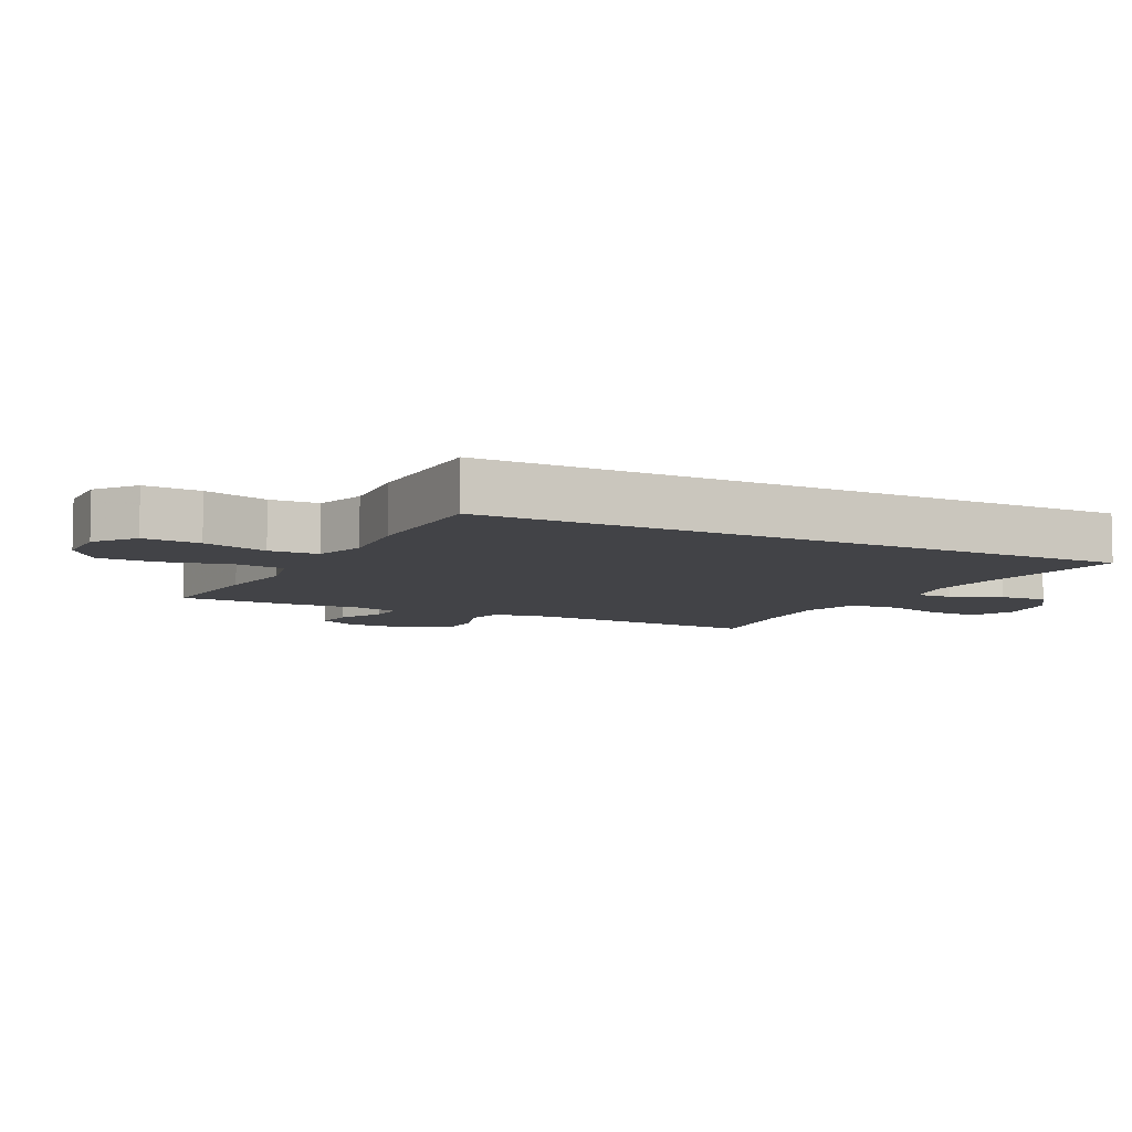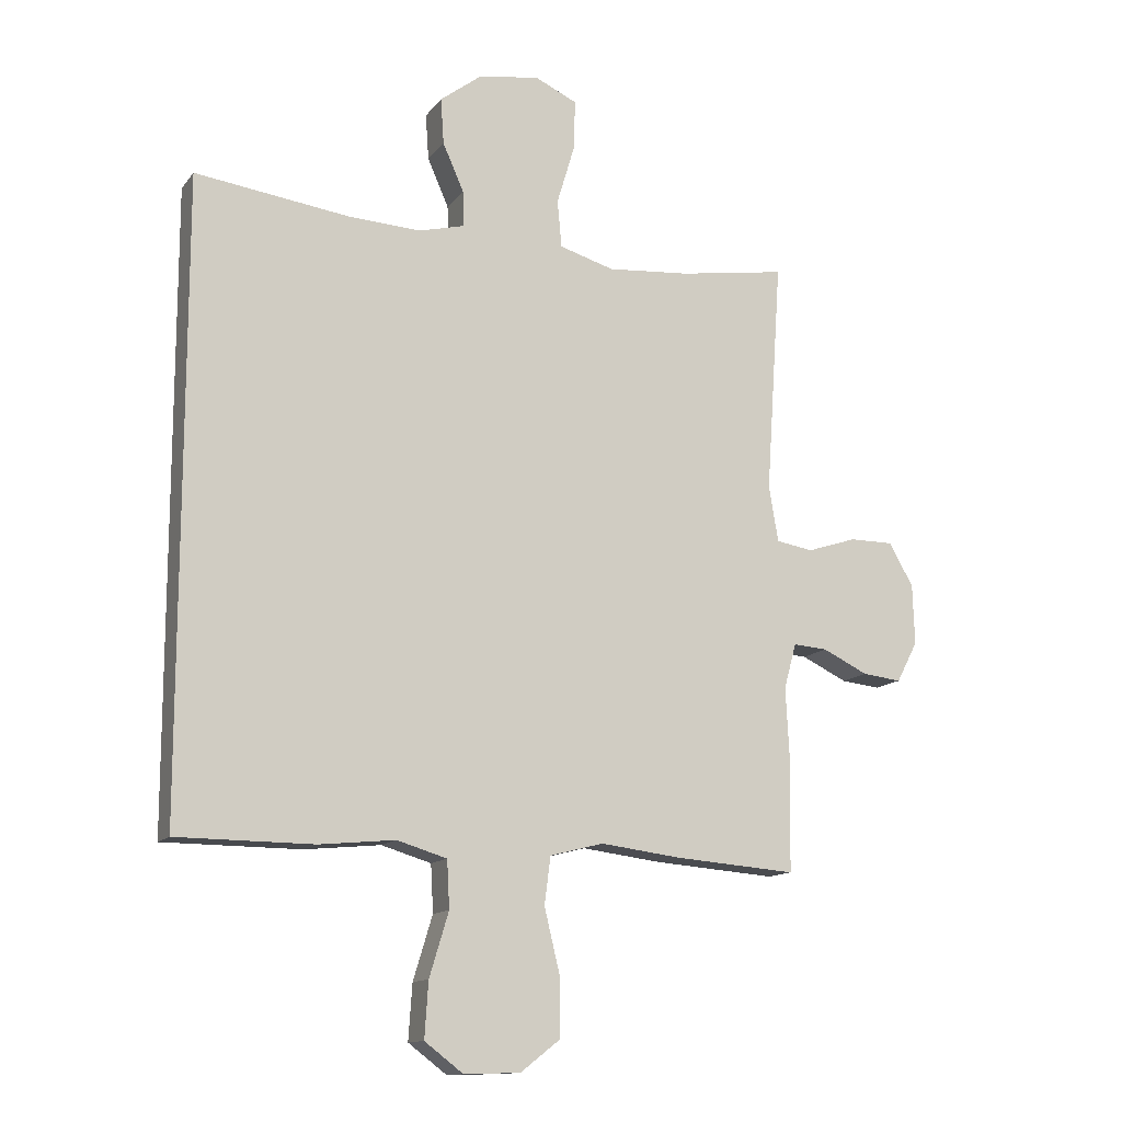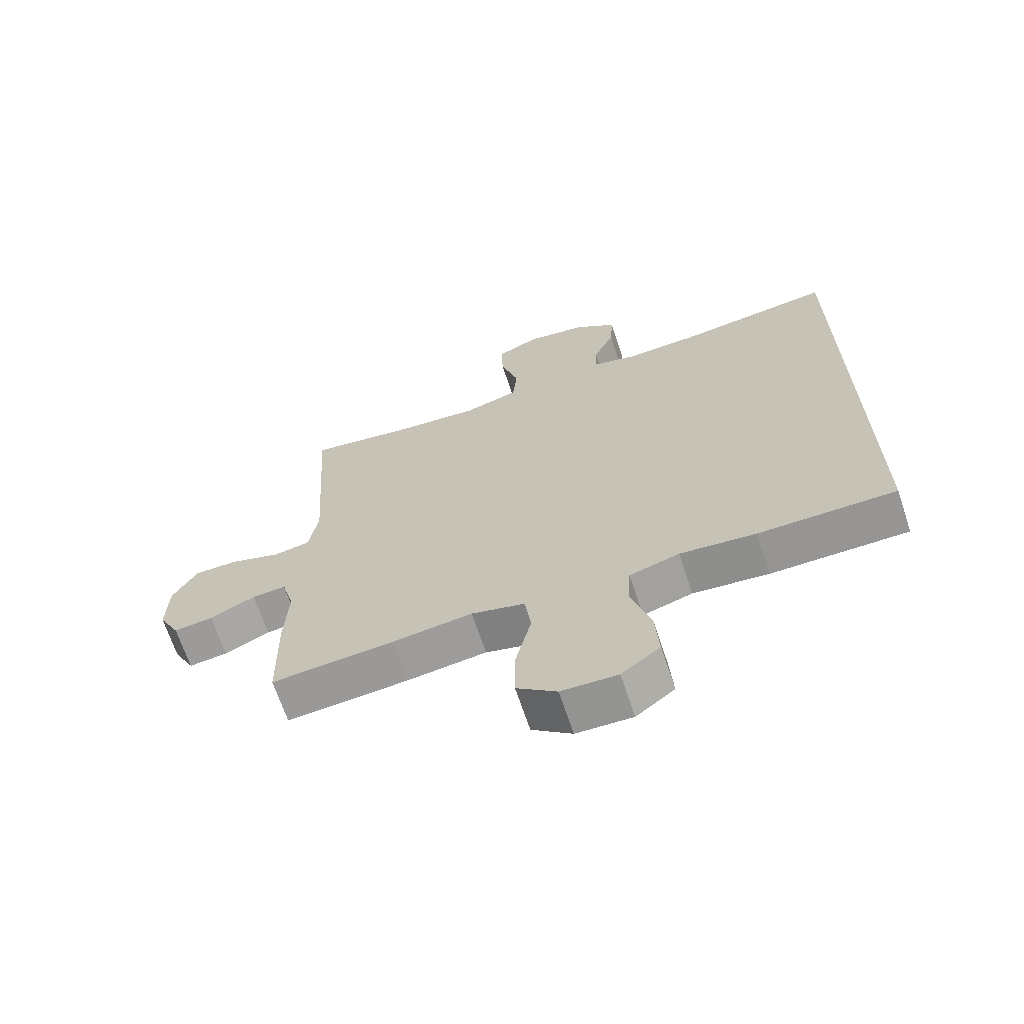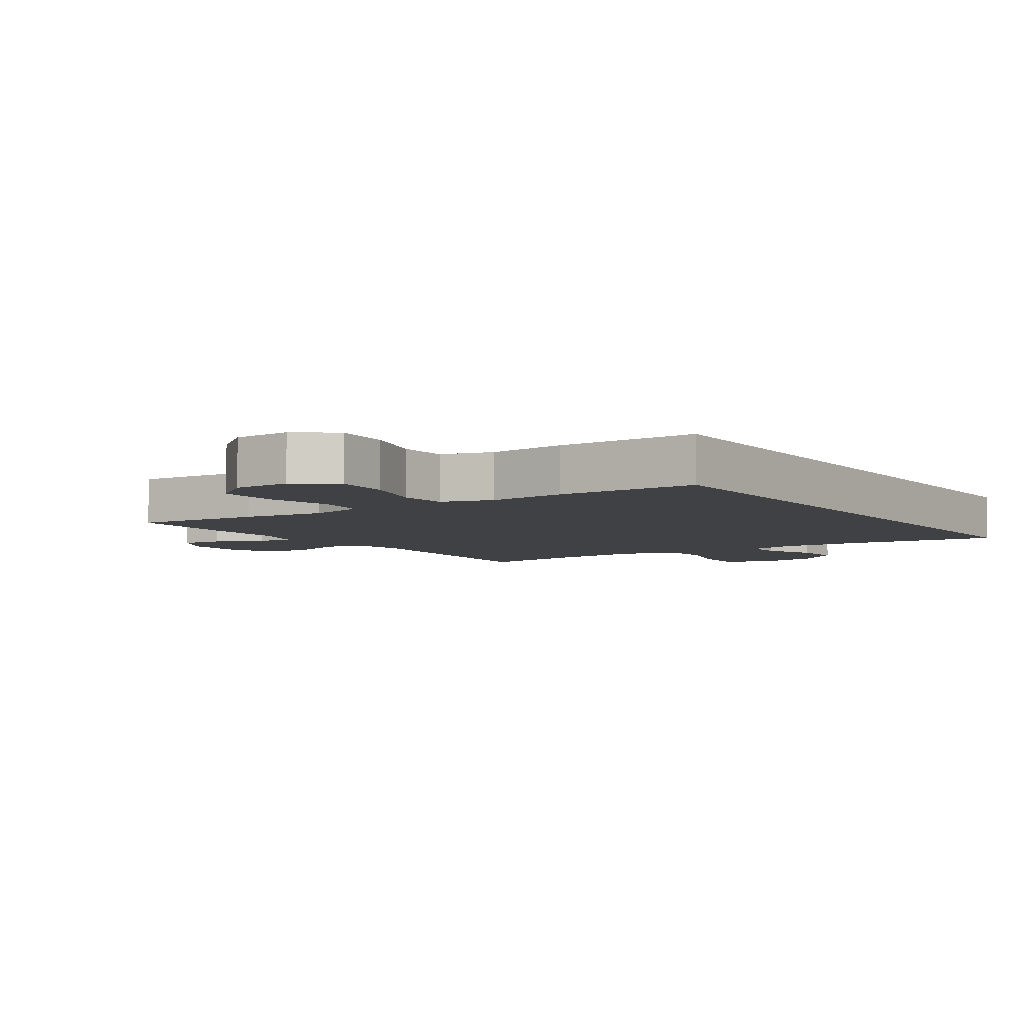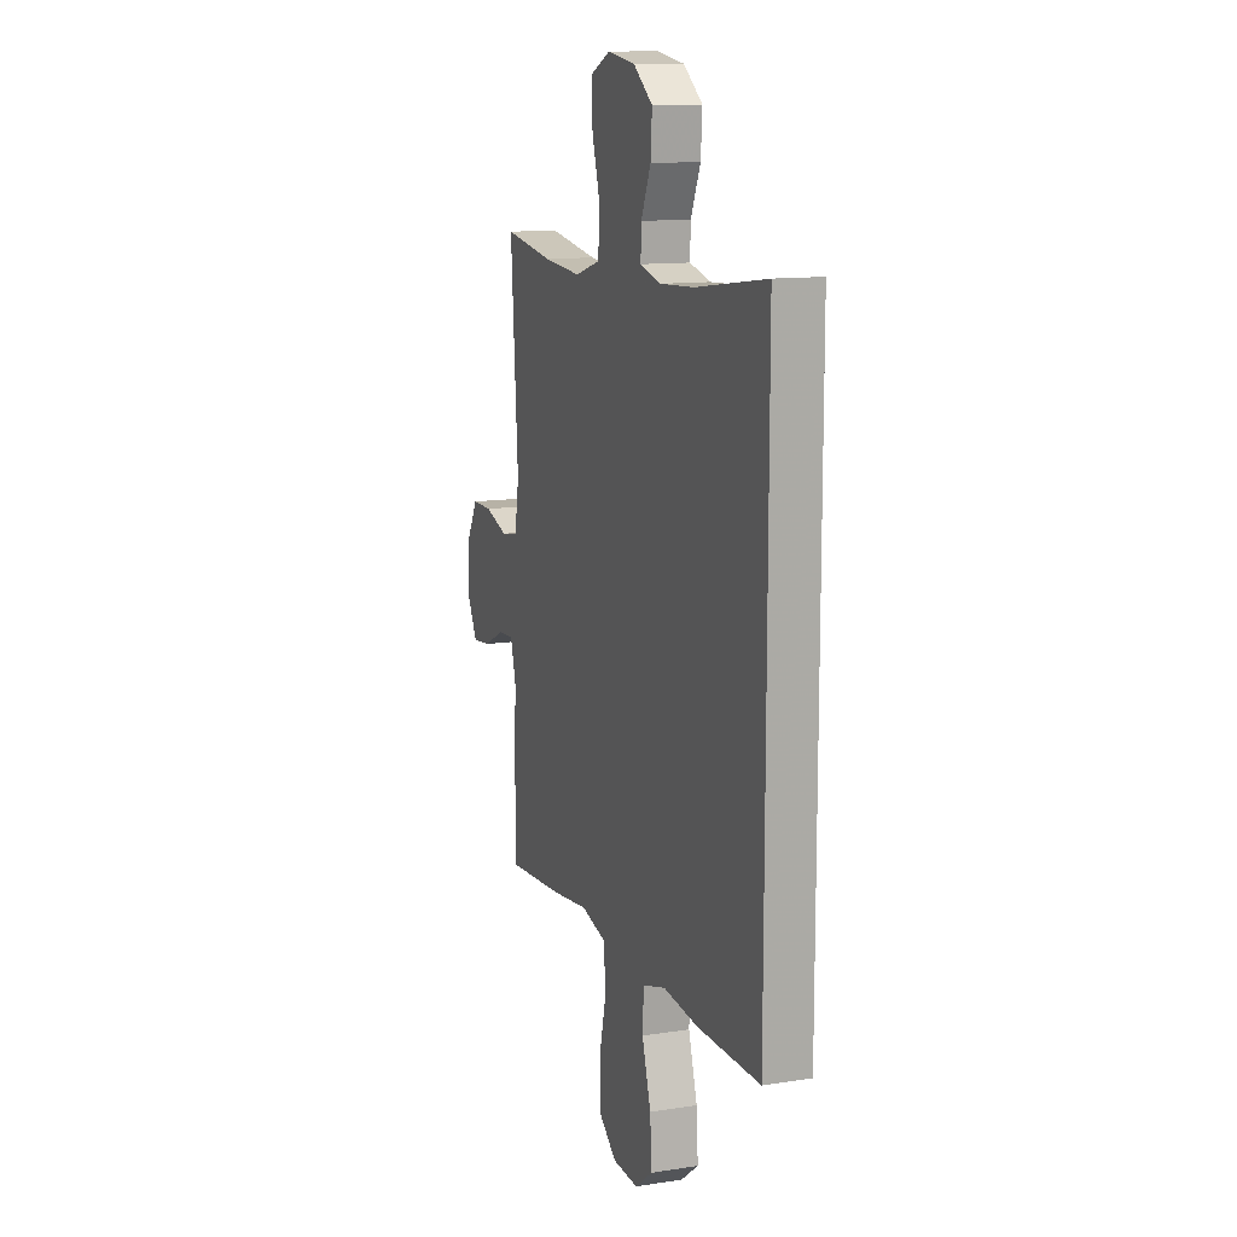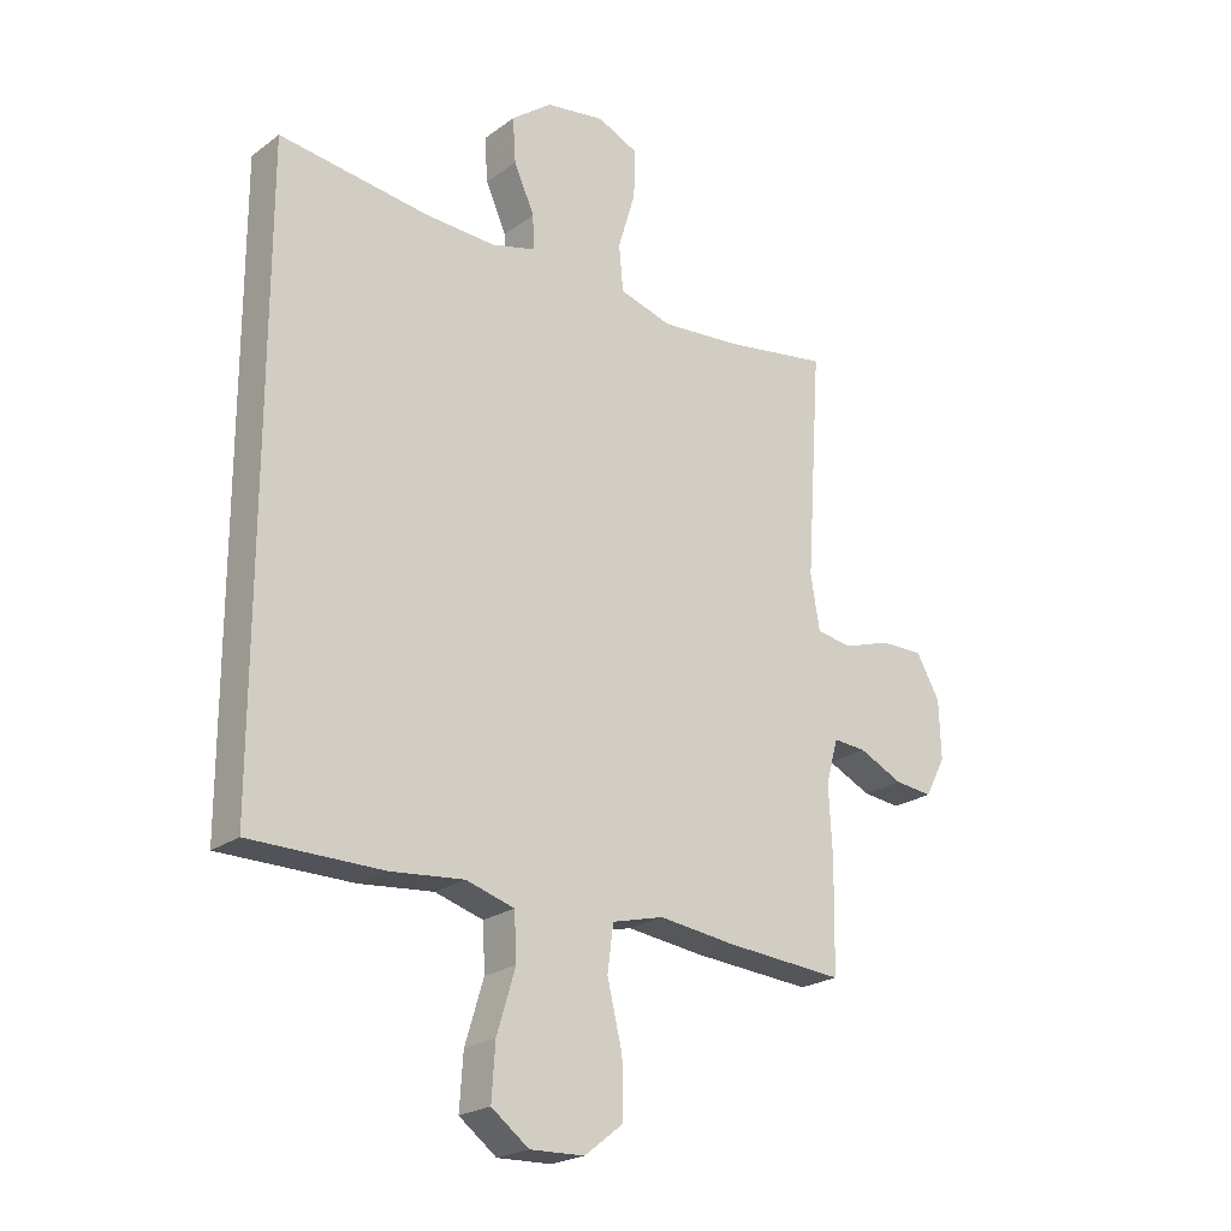
<metadata>
{"format":"obj","ext":"obj","renderer":"f3d","projection":"perspective","resolution":1024,"background":"white","views":[{"elev":-7.4,"azim":-117.4,"up":"+Y"},{"elev":-13.1,"azim":-23.1,"up":"+Z"},{"elev":-67.4,"azim":-161.6,"up":"+Z"},{"elev":-5.6,"azim":-145.8,"up":"+Y"},{"elev":12.5,"azim":-110.0,"up":"+Z"},{"elev":-22.5,"azim":-38.9,"up":"+Z"}]}
</metadata>
<code>
v 0.5 0.07 0.5
v 0.475 0.07 0.127
v 0.49 0.07 0.037
v 0.549 0.07 0.027
v 0.629 0.07 0.053
v 0.7 0.07 0.053
v 0.739 0.07 -0.016
v 0.742 0.07 -0.113
v 0.708 0.07 -0.178
v 0.645 0.07 -0.171
v 0.572 0.07 -0.136
v 0.517 0.07 -0.132
v 0.497 0.07 -0.205
v 0.503 0.07 -0.321
v 0.5 0.07 -0.5
v 0.303 0.07 -0.485
v 0.175 0.07 -0.469
v 0.089 0.07 -0.491
v 0.079 0.07 -0.567
v 0.104 0.07 -0.671
v 0.105 0.07 -0.764
v 0.041 0.07 -0.814
v -0.049 0.07 -0.817
v -0.111 0.07 -0.77
v -0.105 0.07 -0.681
v -0.074 0.07 -0.579
v -0.078 0.07 -0.503
v -0.158 0.07 -0.479
v -0.28 0.07 -0.491
v -0.5 0.07 -0.49
v -0.5 0.07 0.518
v -0.252 0.07 0.485
v -0.135 0.07 0.479
v -0.061 0.07 0.498
v -0.063 0.07 0.555
v -0.097 0.07 0.632
v -0.102 0.07 0.706
v -0.035 0.07 0.757
v 0.063 0.07 0.772
v 0.131 0.07 0.741
v 0.129 0.07 0.661
v 0.1 0.07 0.564
v 0.107 0.07 0.488
v 0.195 0.07 0.462
v 0.328 0.07 0.473
v 0.5 0 0.5
v 0.475 0 0.127
v 0.49 0 0.037
v 0.549 0 0.027
v 0.629 0 0.053
v 0.7 0 0.053
v 0.739 0 -0.016
v 0.742 0 -0.113
v 0.708 0 -0.178
v 0.645 0 -0.171
v 0.572 0 -0.136
v 0.517 0 -0.132
v 0.497 0 -0.205
v 0.503 0 -0.321
v 0.5 0 -0.5
v 0.303 0 -0.485
v 0.175 0 -0.469
v 0.089 0 -0.491
v 0.079 0 -0.567
v 0.104 0 -0.671
v 0.105 0 -0.764
v 0.041 0 -0.814
v -0.049 0 -0.817
v -0.111 0 -0.77
v -0.105 0 -0.681
v -0.074 0 -0.579
v -0.078 0 -0.503
v -0.158 0 -0.479
v -0.28 0 -0.491
v -0.5 0 -0.49
v -0.5 0 0.518
v -0.252 0 0.485
v -0.135 0 0.479
v -0.061 0 0.498
v -0.063 0 0.555
v -0.097 0 0.632
v -0.102 0 0.706
v -0.035 0 0.757
v 0.063 0 0.772
v 0.131 0 0.741
v 0.129 0 0.661
v 0.1 0 0.564
v 0.107 0 0.488
v 0.195 0 0.462
v 0.328 0 0.473
f 40 41 42
f 39 40 42
f 38 39 42
f 37 38 42
f 36 37 42
f 35 36 42
f 34 35 42 43
f 33 34 43 44
f 30 31 32
f 29 30 32
f 28 29 32
f 32 33 44
f 28 32 44
f 27 28 44
f 24 25 26
f 23 24 26
f 22 23 26
f 21 22 26
f 20 21 26
f 19 20 26
f 26 27 44
f 19 26 44
f 18 19 44
f 15 16 17
f 14 15 17
f 13 14 17
f 18 44 45
f 17 18 45
f 13 17 45
f 12 13 45
f 9 10 11
f 8 9 11
f 7 8 11
f 6 7 11
f 5 6 11
f 4 5 11
f 3 4 11 12
f 45 1 2
f 2 3 12 45
f 87 86 85
f 87 85 84
f 87 84 83
f 87 83 82
f 87 82 81
f 87 81 80
f 88 87 80 79
f 89 88 79 78
f 77 76 75
f 77 75 74
f 77 74 73
f 89 78 77
f 89 77 73
f 89 73 72
f 71 70 69
f 71 69 68
f 71 68 67
f 71 67 66
f 71 66 65
f 71 65 64
f 89 72 71
f 89 71 64
f 89 64 63
f 62 61 60
f 62 60 59
f 62 59 58
f 90 89 63
f 90 63 62
f 90 62 58
f 90 58 57
f 56 55 54
f 56 54 53
f 56 53 52
f 56 52 51
f 56 51 50
f 56 50 49
f 57 56 49 48
f 47 46 90
f 90 57 48 47
f 1 46 47 2
f 2 47 48 3
f 3 48 49 4
f 4 49 50 5
f 5 50 51 6
f 6 51 52 7
f 7 52 53 8
f 8 53 54 9
f 9 54 55 10
f 10 55 56 11
f 11 56 57 12
f 12 57 58 13
f 13 58 59 14
f 14 59 60 15
f 15 60 61 16
f 16 61 62 17
f 17 62 63 18
f 18 63 64 19
f 19 64 65 20
f 20 65 66 21
f 21 66 67 22
f 22 67 68 23
f 23 68 69 24
f 24 69 70 25
f 25 70 71 26
f 26 71 72 27
f 27 72 73 28
f 28 73 74 29
f 29 74 75 30
f 30 75 76 31
f 31 76 77 32
f 32 77 78 33
f 33 78 79 34
f 34 79 80 35
f 35 80 81 36
f 36 81 82 37
f 37 82 83 38
f 38 83 84 39
f 39 84 85 40
f 40 85 86 41
f 41 86 87 42
f 42 87 88 43
f 43 88 89 44
f 44 89 90 45
f 45 90 46 1

</code>
